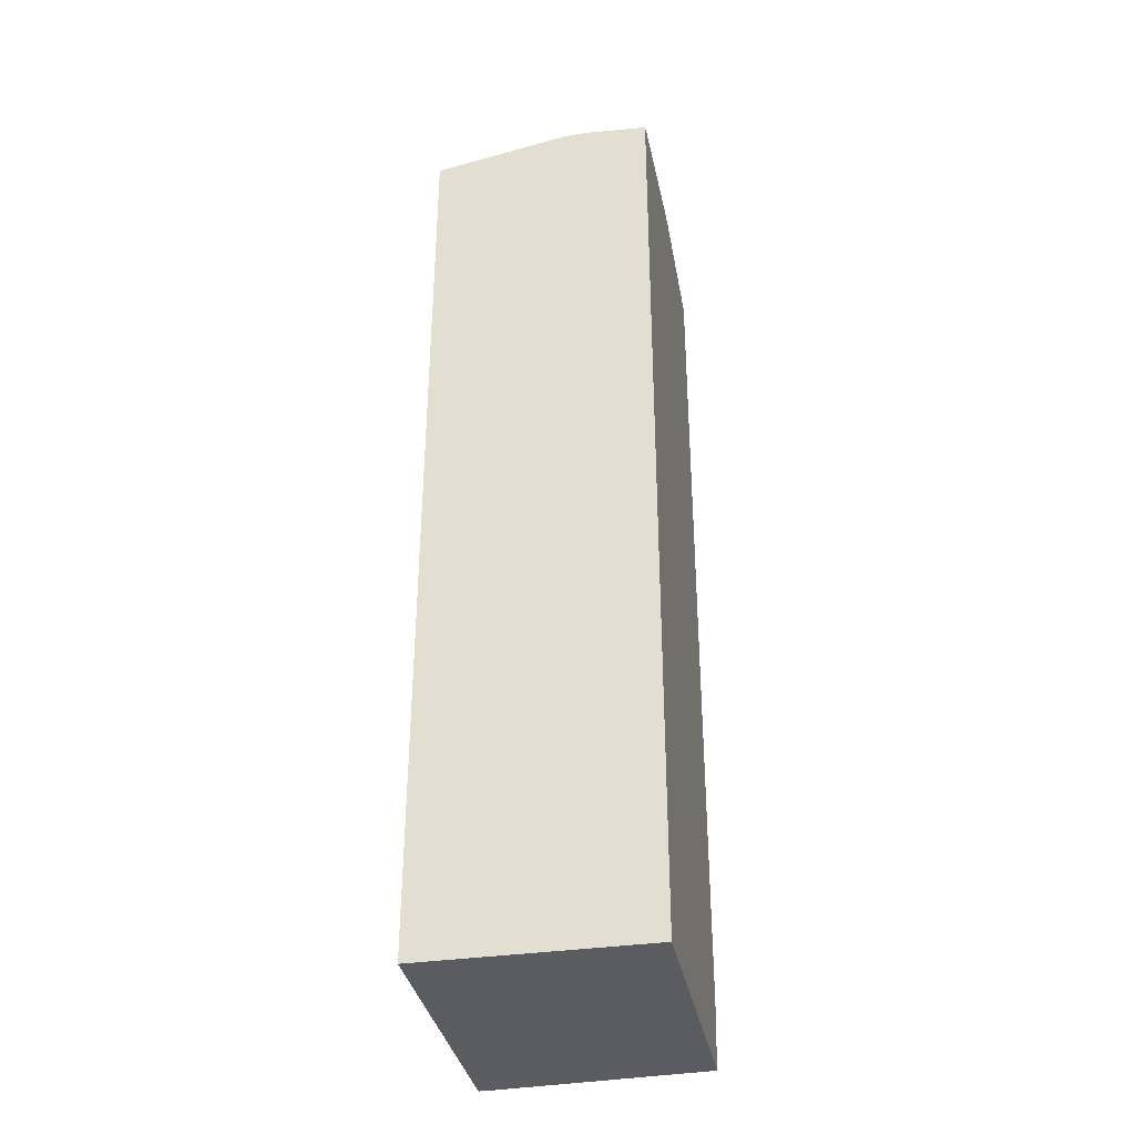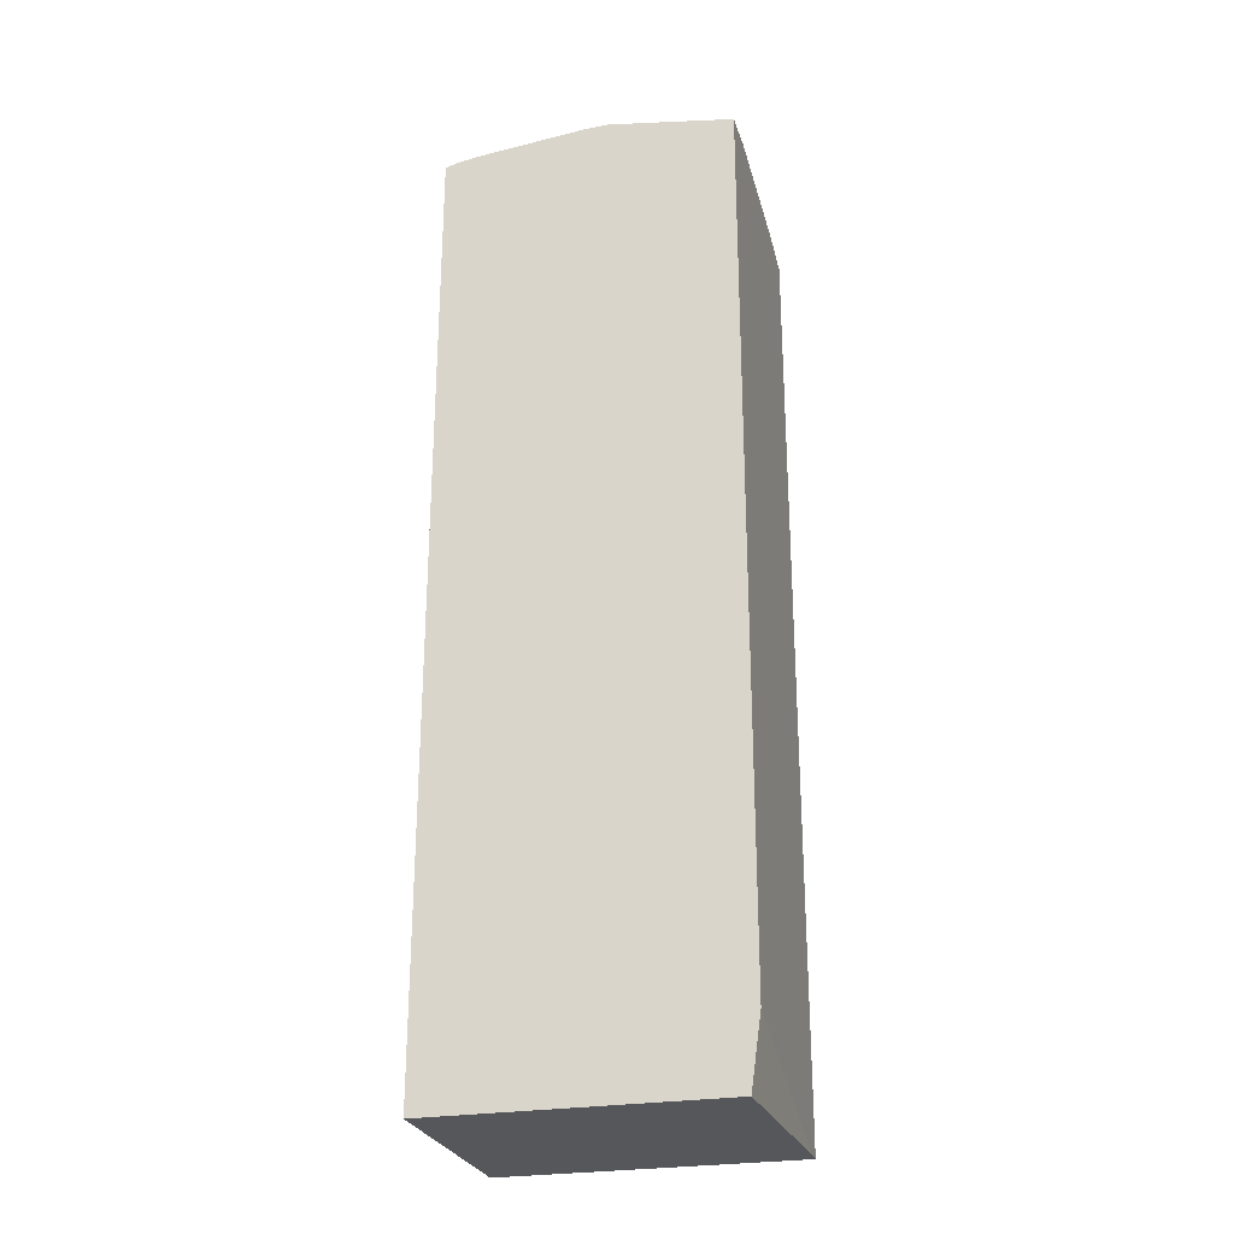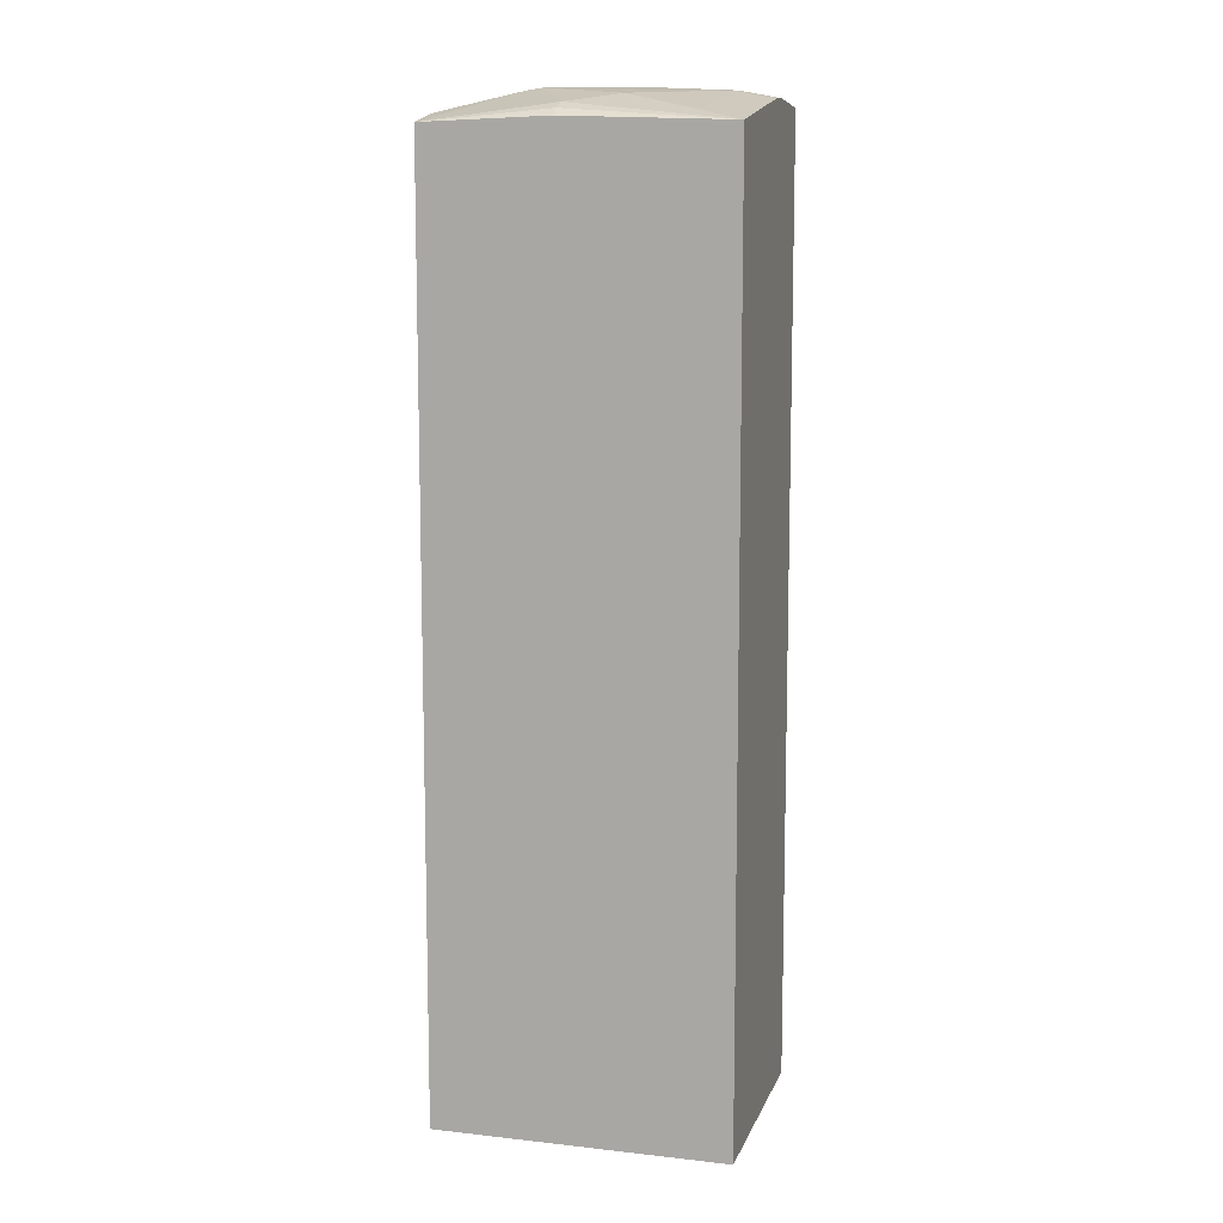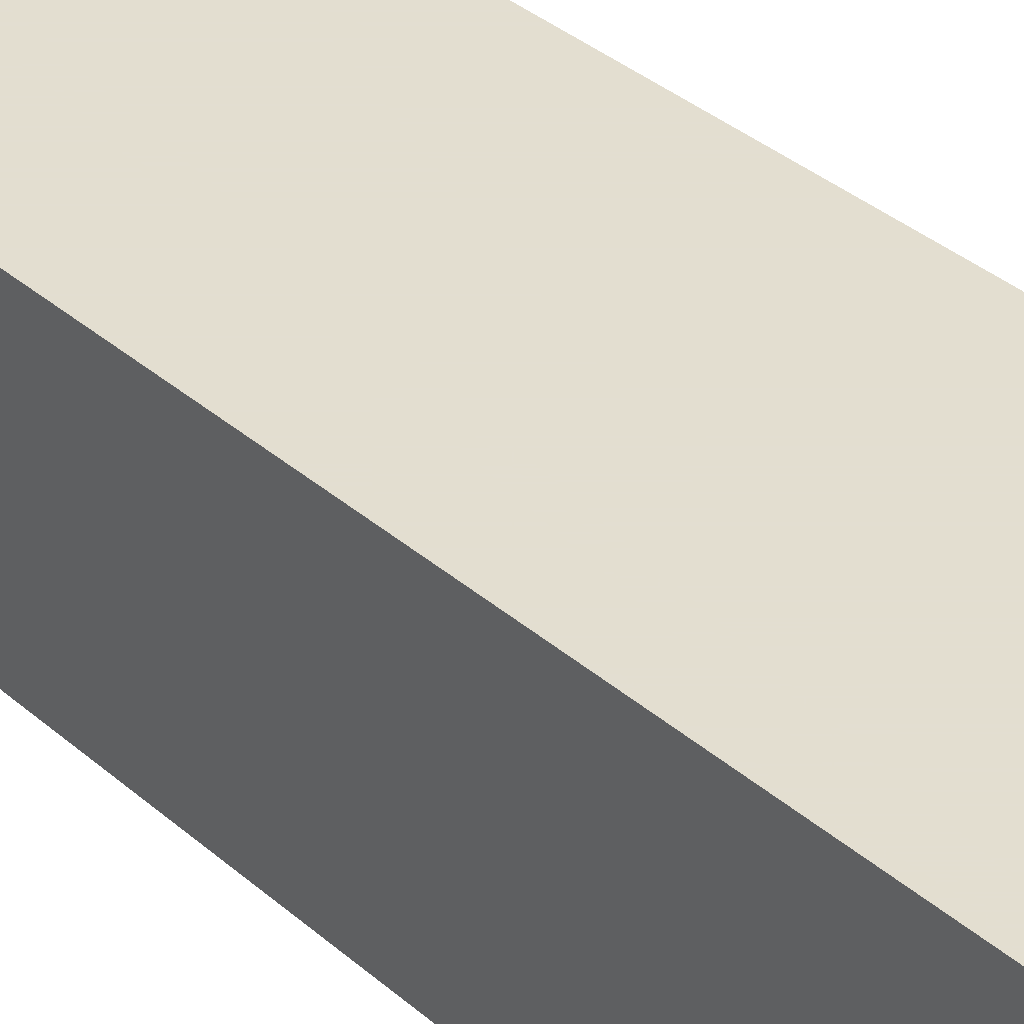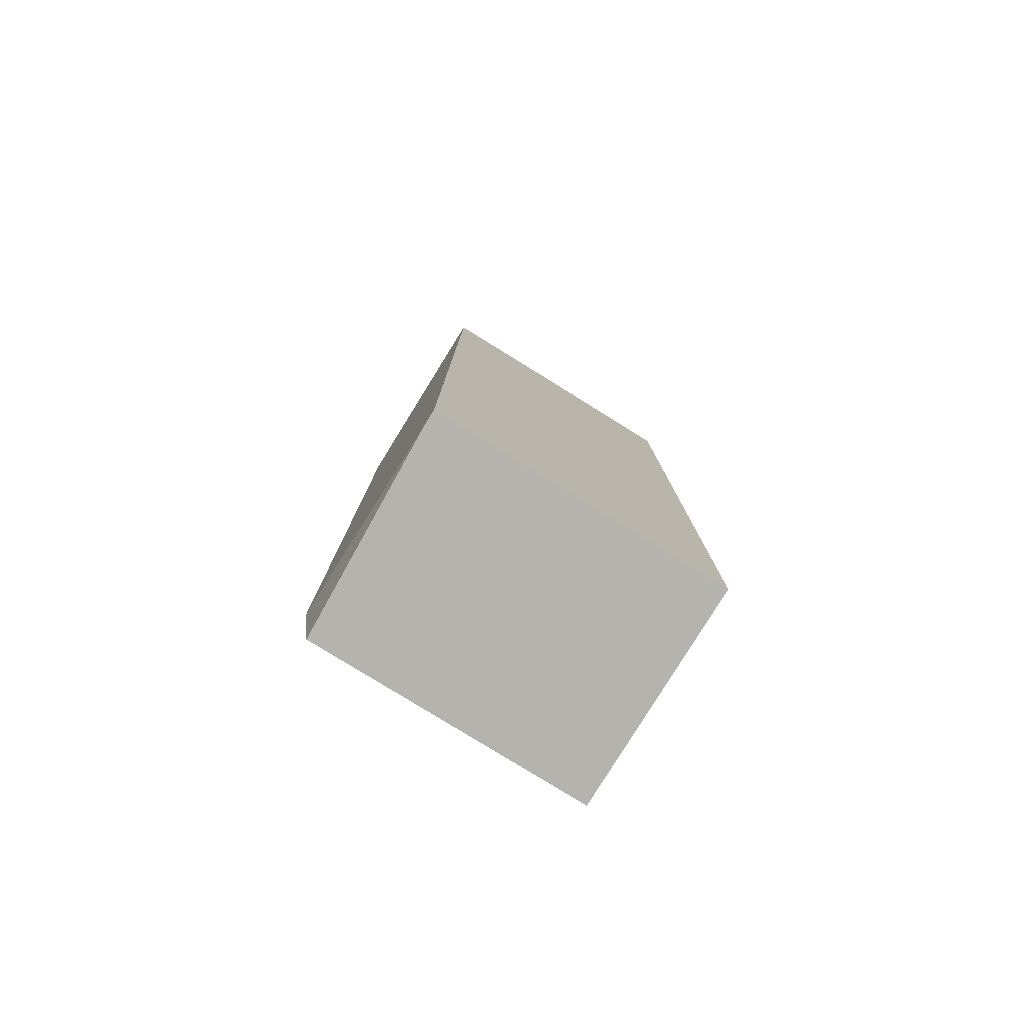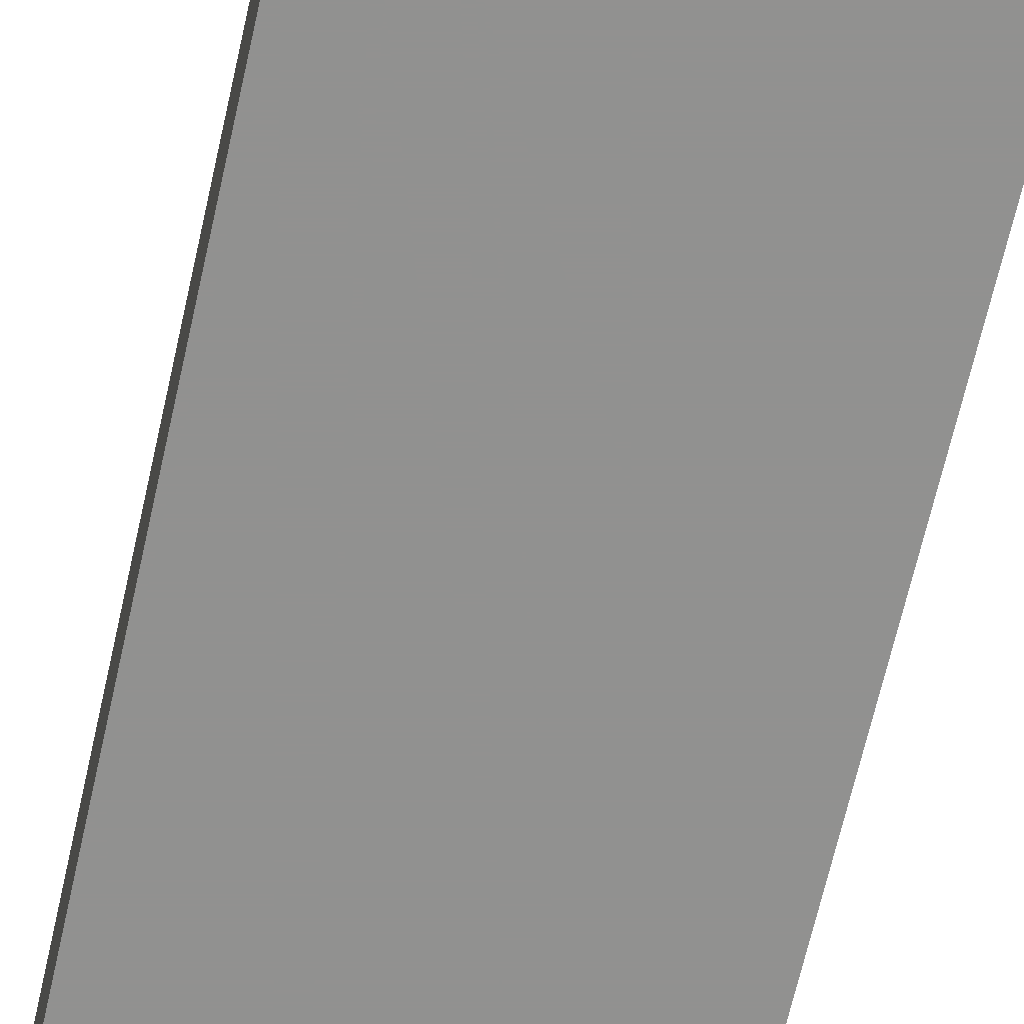
<metadata>
{"format":"obj","ext":"obj","renderer":"f3d","projection":"perspective","resolution":1024,"background":"white","views":[{"elev":-35.3,"azim":100.9,"up":"+Y"},{"elev":-26.6,"azim":-165.2,"up":"+Y"},{"elev":10.1,"azim":15.6,"up":"+Y"},{"elev":35.9,"azim":-41.5,"up":"+Z"},{"elev":-79.9,"azim":-31.7,"up":"+Y"},{"elev":-66.0,"azim":-12.6,"up":"+Z"}]}
</metadata>
<code>
v 0.002781 0.004887 0.005322
v -0.006364 0.004887 0.004819
v -0.00606 0.004887 -0.00175
v -0.006364 0.004887 0.005322
v -0.006364 0.007039 -0.00175
v 0.002781 0.004887 -0.00175
v -0.006364 0.03388 0.005322
v -0.006364 0.03448 -0.00175
v 0.002781 0.03449 -0.00175
v 0.002781 0.03382 0.005322
v -0.00244 0.034 0.005322
v -0.00244 0.03422 0.004986
v -0.00244 0.03441 0.004519
v -0.004237 0.03486 0.002098
v -0.006364 0.0342 0.003822
v -0.006364 0.03459 -0.0003617
v -0.004279 0.03488 -0.0008975
v -0.002446 0.03509 -0.00175
v 0.002433 0.0346 -0.00175
v 0.002781 0.03465 0.0003355
v 0.002781 0.03461 0.001033
v 0.001446 0.03486 0.0007135
v 0.001584 0.03425 0.003822
v 0.001484 0.03419 0.004225
v -0.001046 0.0347 0.003124
v -0.002424 0.034 0.005322
v -0.003835 0.03497 0.00173
v -0.004277 0.03489 0.00173
v -0.003864 0.03497 0.001017
v -0.00244 0.03512 -0.001059
v -0.001744 0.03513 -0.001059
v -0.00244 0.03509 -0.00175
v 0.001742 0.03471 -0.00175
v 0.001427 0.03486 -0.000829
v 0.00152 0.03488 -0.0003617
v 0.00244 0.03471 0.0003355
v 0.001534 0.03489 0.0003355
v 0.001046 0.03487 0.0008138
v -0.001744 0.03507 -0.00175
f 2 16 8
f 19 33 34
f 4 10 26
f 19 34 35
f 16 27 29
f 16 29 17
f 3 9 6
f 4 26 11
f 2 4 7
f 2 1 4
f 31 37 35
f 10 24 25
f 7 13 14
f 7 12 13
f 2 8 5
f 4 1 10
f 3 5 8
f 14 27 28
f 13 25 27
f 13 27 14
f 8 17 18
f 9 19 20
f 3 8 18
f 2 5 3
f 27 38 31
f 3 39 33
f 3 32 39
f 2 7 15
f 22 24 23
f 22 25 24
f 19 35 20
f 20 35 36
f 20 36 21
f 2 15 16
f 2 6 1
f 2 3 6
f 21 37 22
f 22 37 31
f 3 19 9
f 3 33 19
f 10 22 23
f 10 21 22
f 3 18 32
f 10 23 24
f 10 25 13
f 10 13 12
f 31 39 32
f 31 34 39
f 35 37 36
f 33 39 34
f 6 9 20
f 4 11 7
f 7 11 12
f 6 10 1
f 7 14 15
f 8 16 17
f 17 29 30
f 10 12 26
f 16 28 27
f 15 28 16
f 22 31 38
f 22 38 25
f 21 36 37
f 25 38 27
f 6 20 21
f 6 21 10
f 18 31 32
f 18 30 31
f 27 30 29
f 11 26 12
f 17 30 18
f 31 35 34
f 14 28 15
f 27 31 30

</code>
